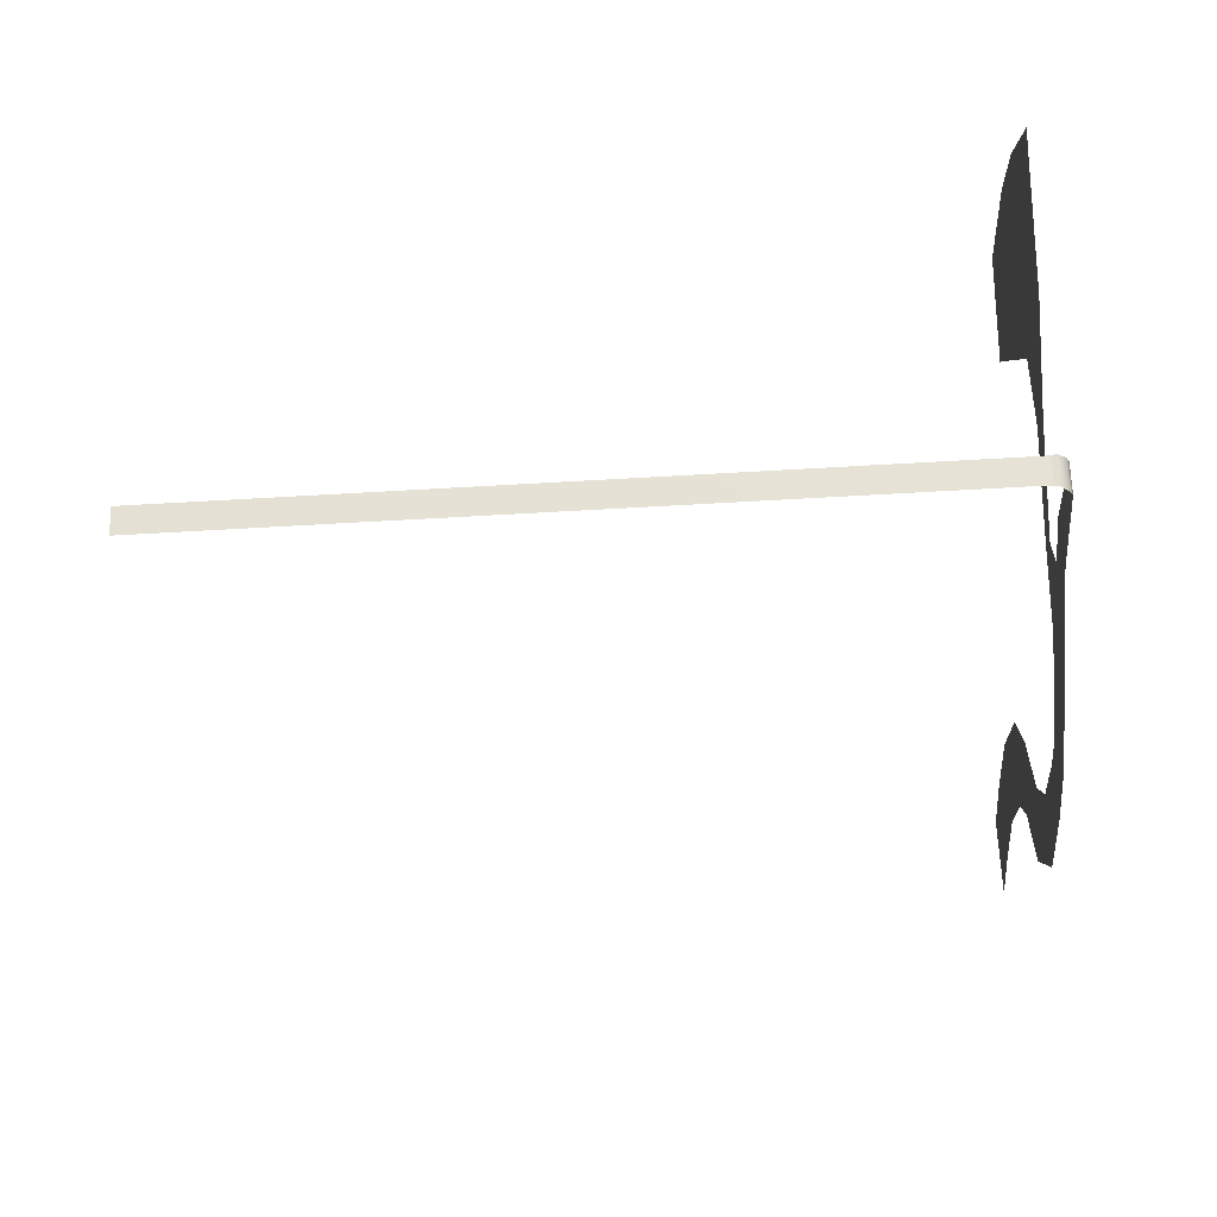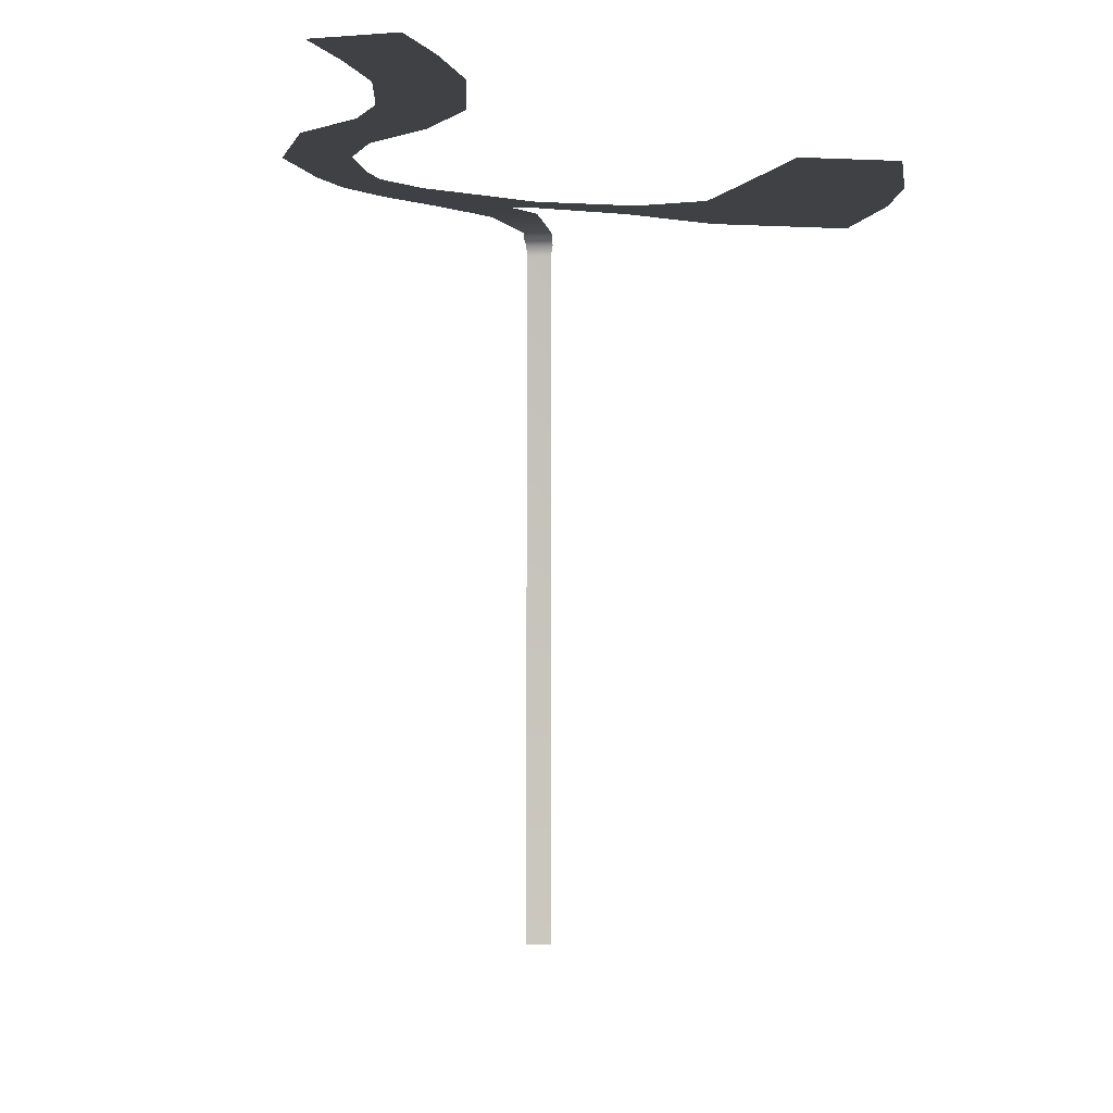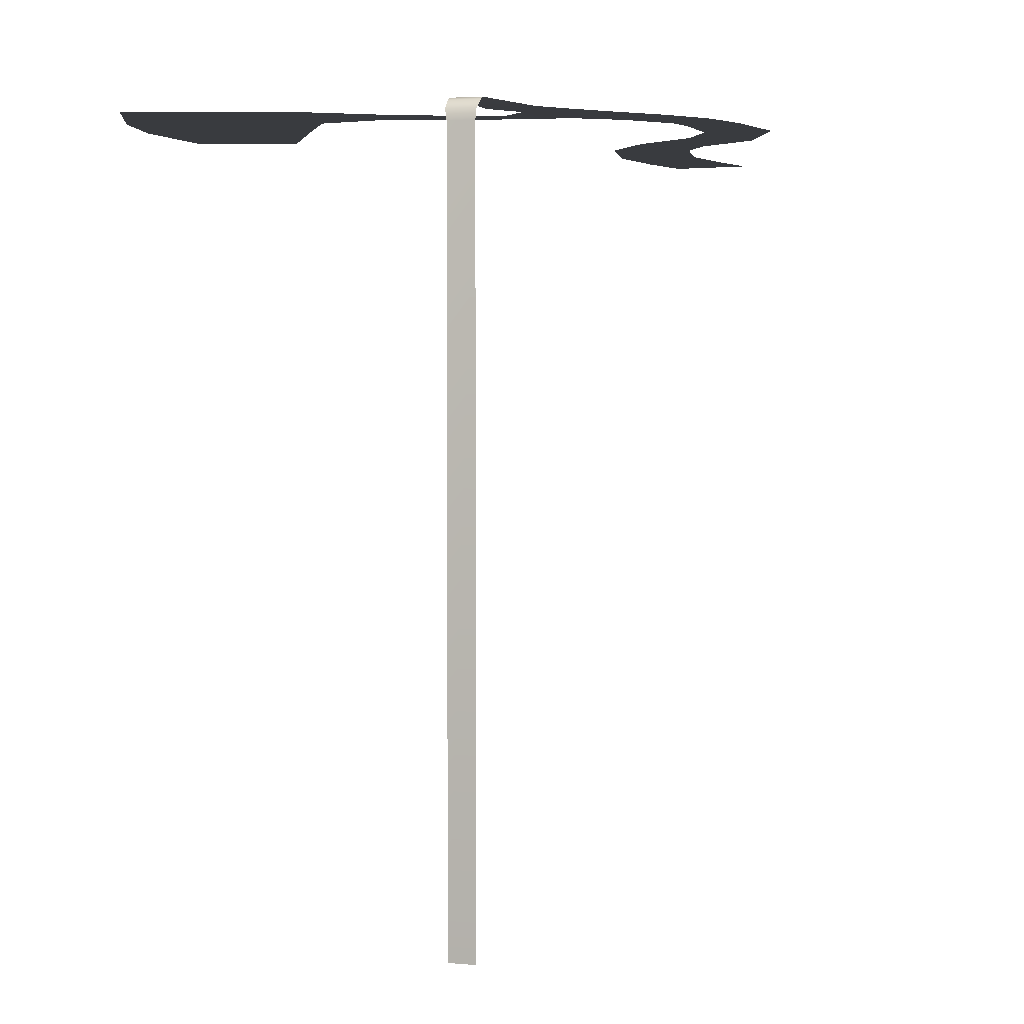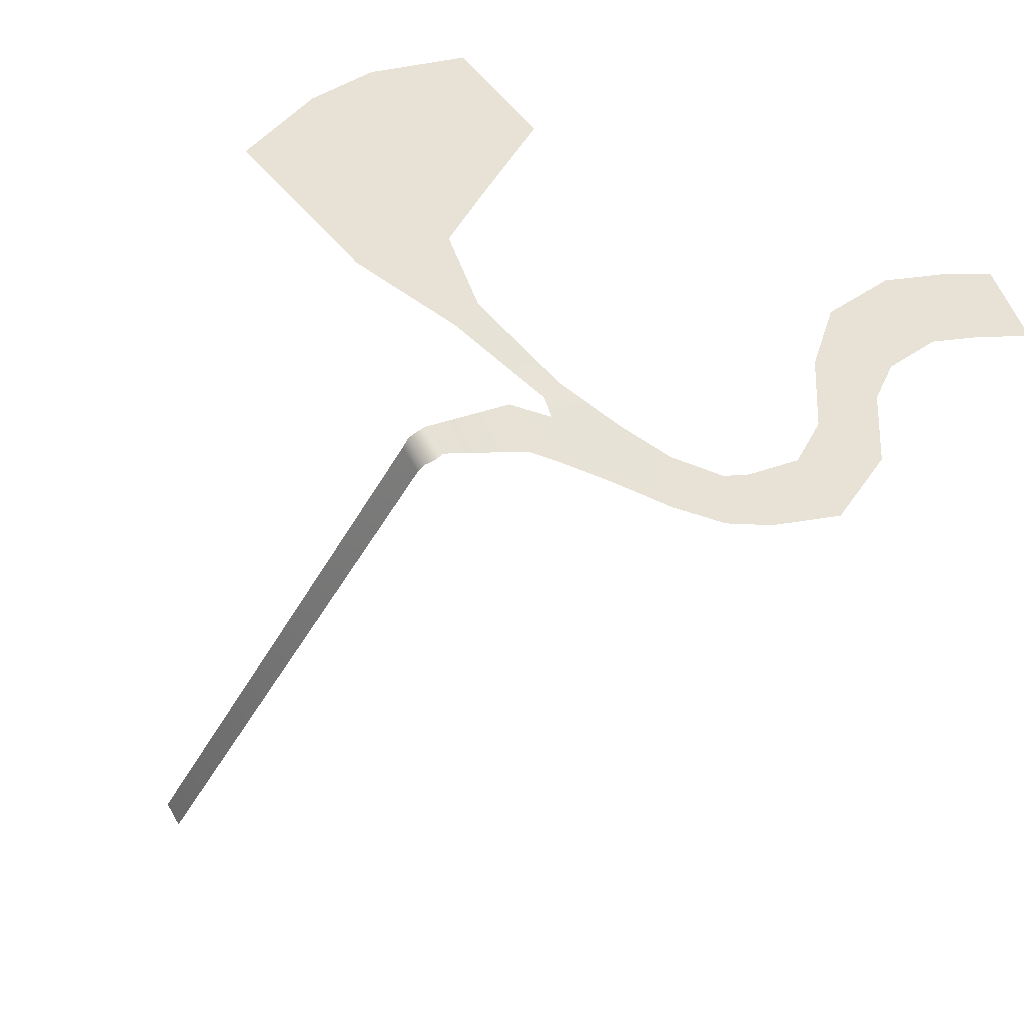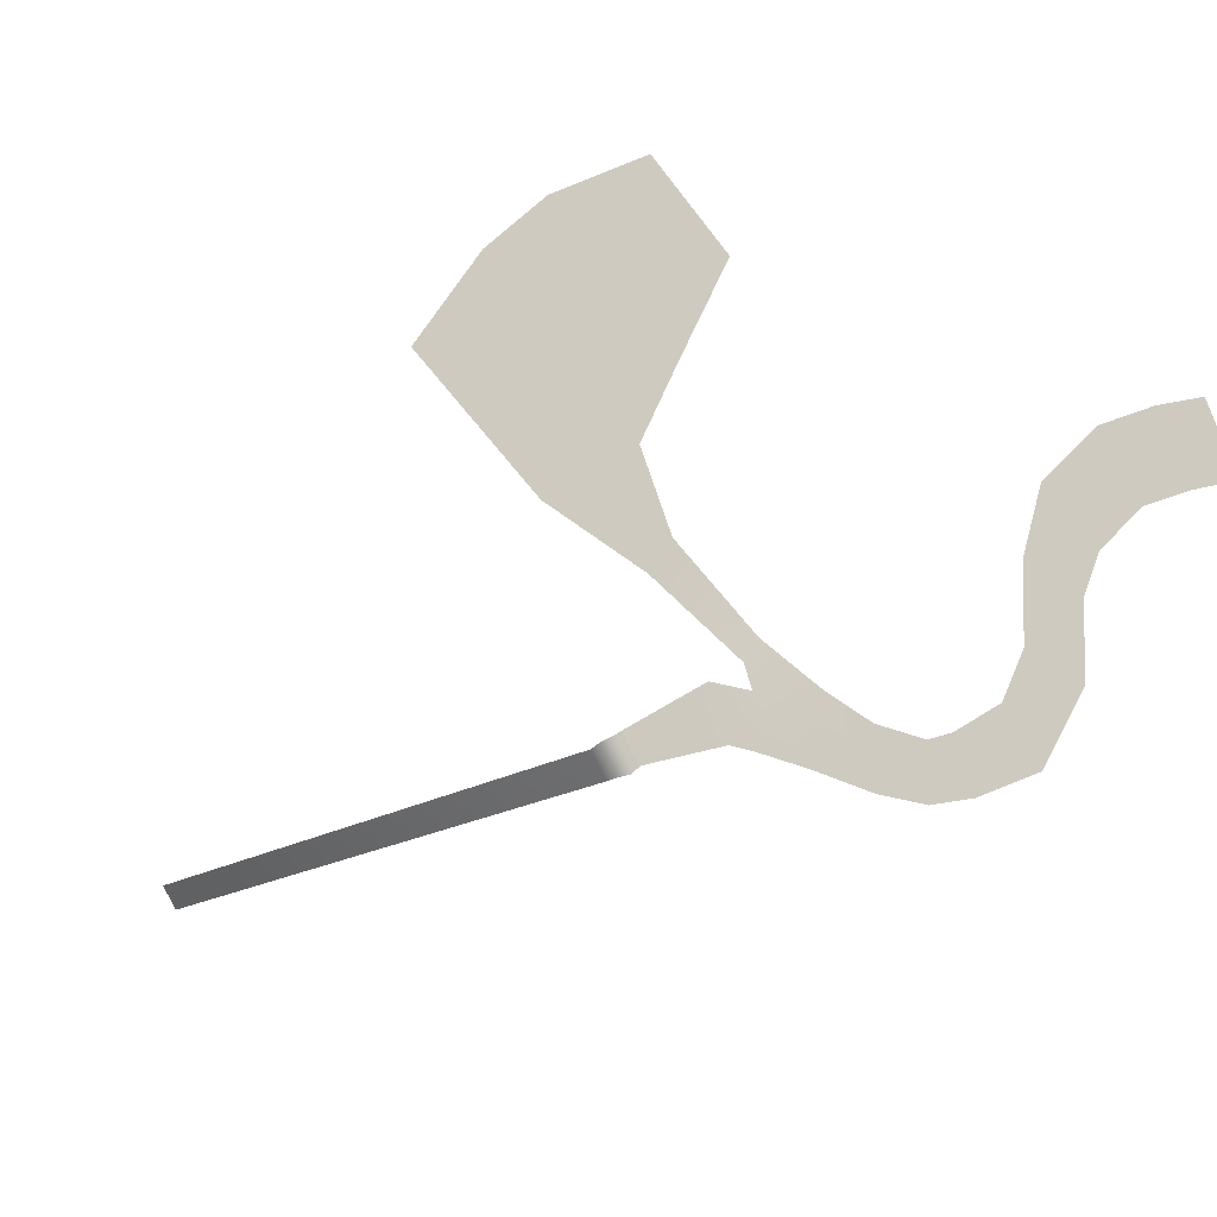
<metadata>
{"format":"obj","ext":"obj","renderer":"f3d","projection":"perspective","resolution":1024,"background":"white","views":[{"elev":-58.7,"azim":93.5,"up":"+Z"},{"elev":-5.3,"azim":-49.5,"up":"+Y"},{"elev":3.2,"azim":141.0,"up":"+Y"},{"elev":-34.4,"azim":156.8,"up":"+Z"},{"elev":-15.3,"azim":146.1,"up":"+Z"}]}
</metadata>
<code>
o Plane.002
v 84.68 7.113 26.5
v 90.01 7.113 21.78
v 85.65 7.113 21.16
v 90.36 7.113 25.69
v 93.77 7.113 25.83
v 101.3 -55.85 20.94
v 101.3 5.317 20.94
v 100.3 7.113 21.9
v 101.3 6.215 21.19
v 100.8 6.872 21.52
v 92.24 7.113 21.98
v 100.1 -55.85 19.11
v 100.1 5.317 19.11
v 99.95 6.215 19.2
v 99.38 6.872 19.38
v 98.89 7.113 19.9
v 80.58 7.113 24.83
v 80.63 7.113 20.22
v 76.11 7.113 24.31
v 76.16 7.113 19.95
v 73.86 7.113 25.08
v 72.15 7.113 20.86
v 69.4 7.113 27.69
v 65.99 7.113 23.39
v 67.19 7.113 31.83
v 61.61 7.113 29.98
v 66.97 7.113 38.09
v 61.39 7.113 36.24
v 64.93 7.113 44
v 59.63 7.113 39.93
v 59.14 7.113 49.34
v 55.14 7.113 43.98
v 53.2 7.113 52.03
v 50.13 7.113 46.09
v 48 7.113 53.76
v 44.93 7.113 47.82
v 89.61 6.907 29.26
v 90.86 6.907 27.49
v 96.26 6.907 34.76
v 98.12 6.907 32.12
v 98.73 6.907 40.44
v 106 6.907 35.5
v 110.3 6.907 50.79
v 115.2 6.907 43.38
v 95.66 6.907 46.65
v 105.6 6.907 55.55
v 91.52 6.907 54.76
v 97.81 6.907 60.38
f 5 11 2 4
f 11 5 8 16
f 13 7 6 12
f 10 15 16 8
f 9 14 15 10
f 7 13 14 9
f 4 2 3 1
f 1 3 18 17
f 17 18 20 19
f 19 20 22 21
f 21 22 24 23
f 23 24 26 25
f 25 26 28 27
f 27 28 30 29
f 29 30 32 31
f 31 32 34 33
f 33 34 36 35
f 4 1 37 38
f 38 37 39 40
f 40 39 41 42
f 42 41 43 44
f 43 41 45 46
f 46 45 47 48

</code>
